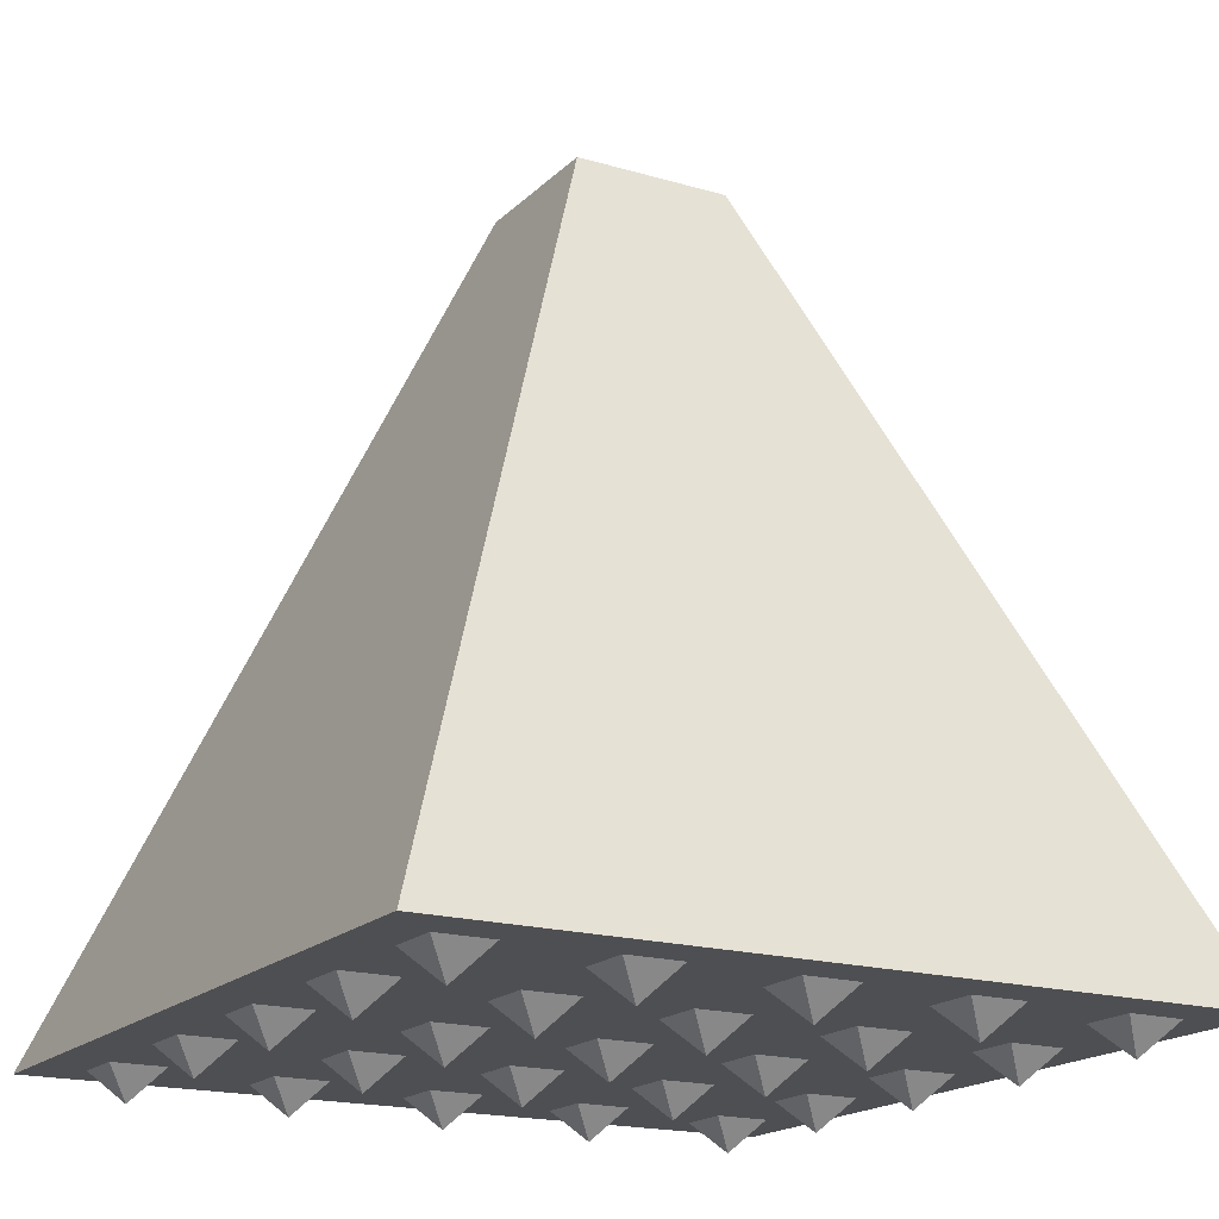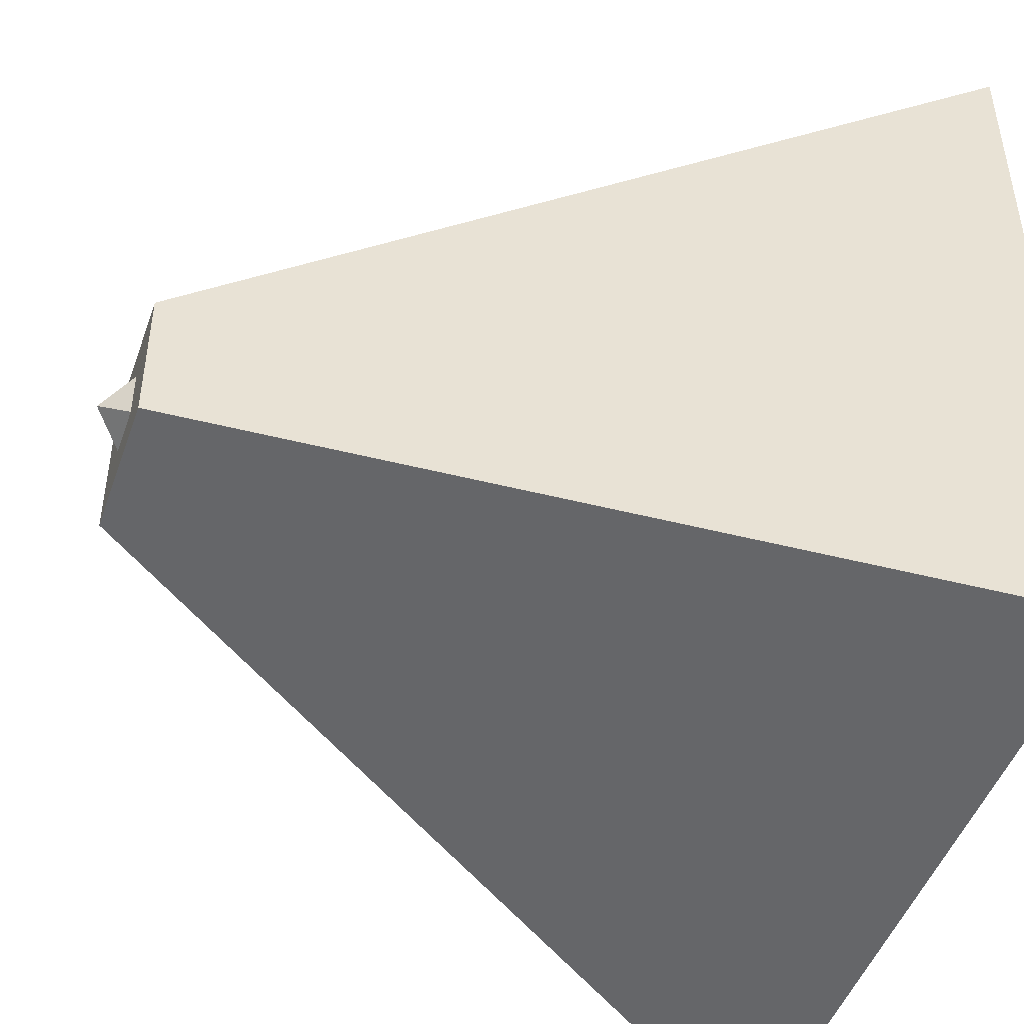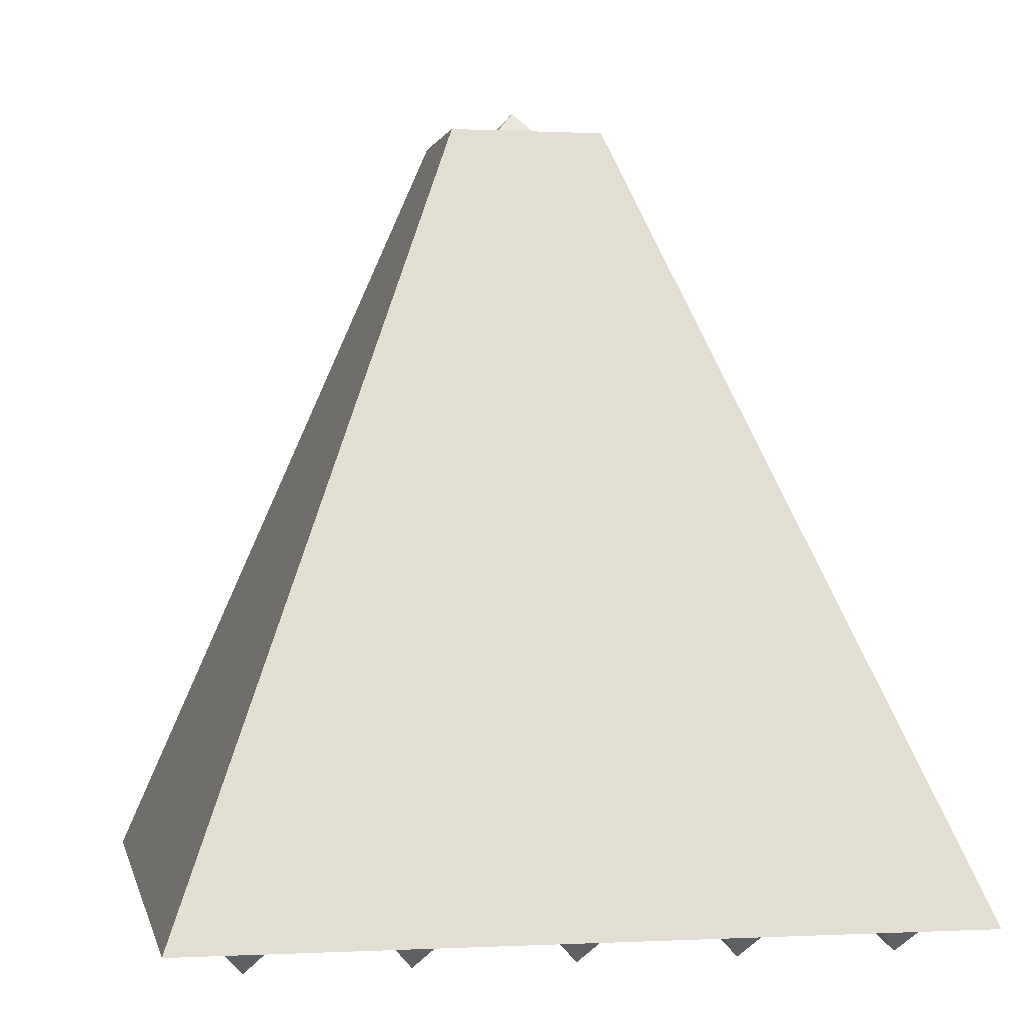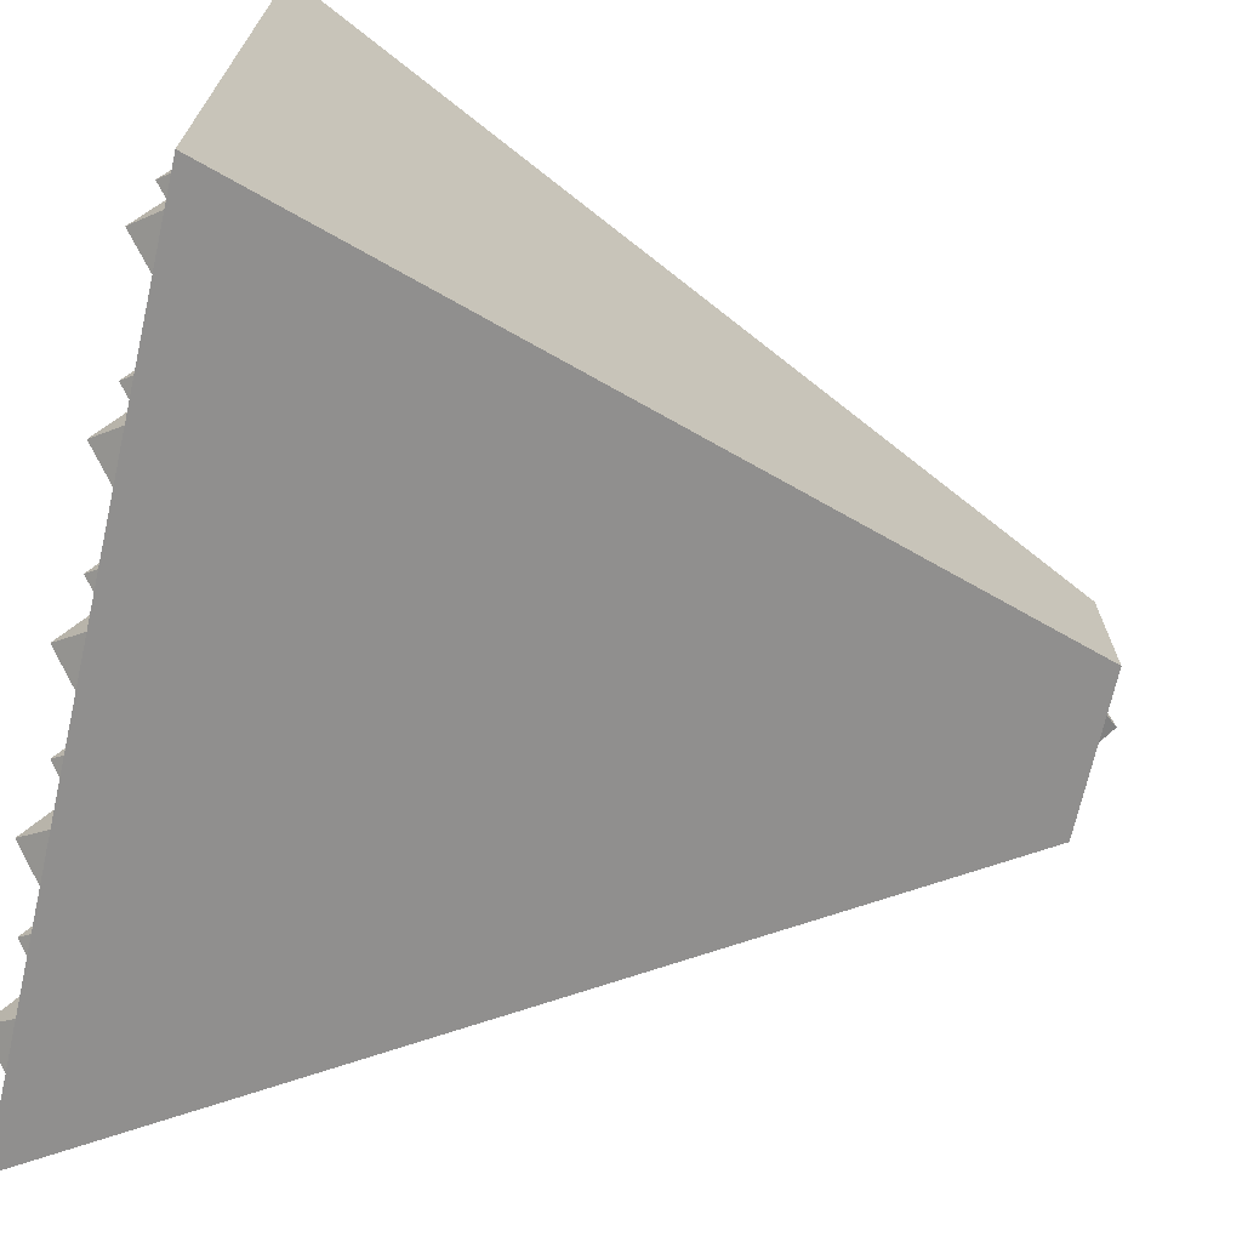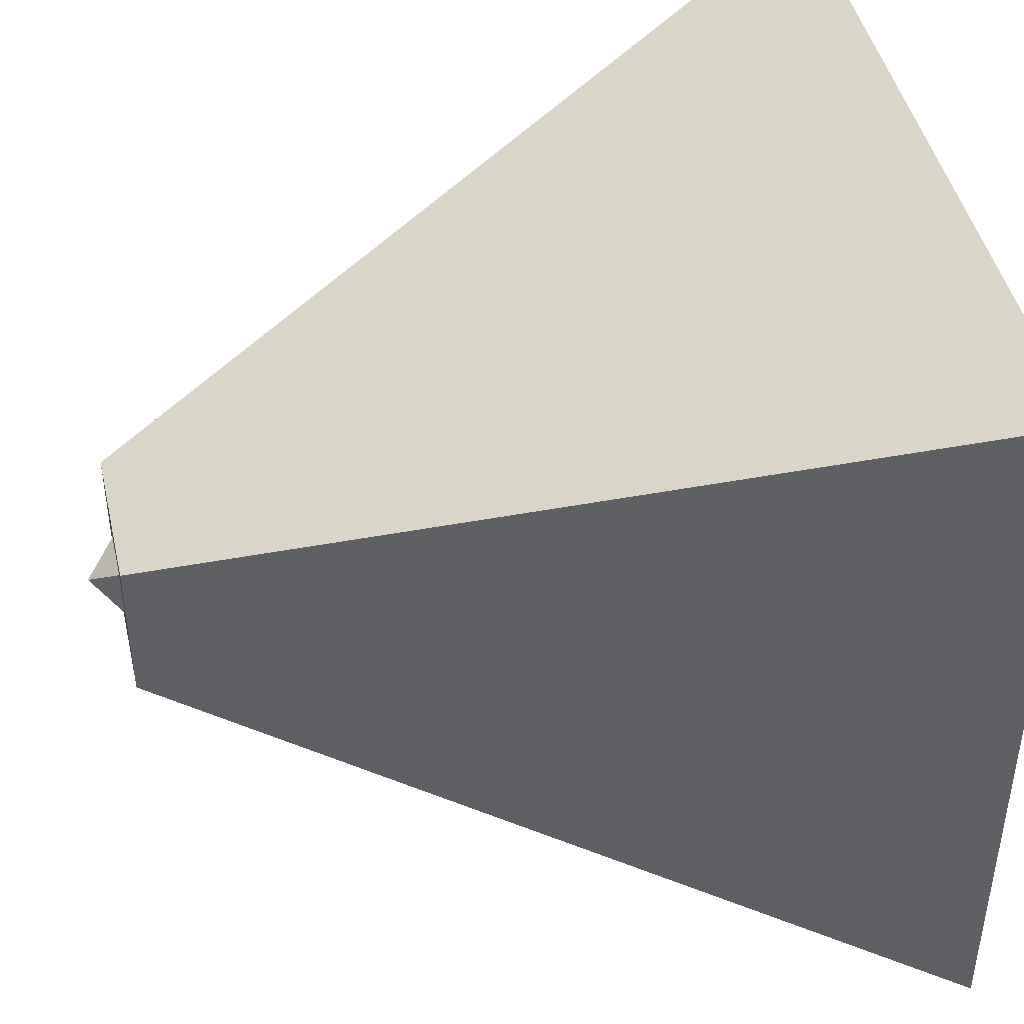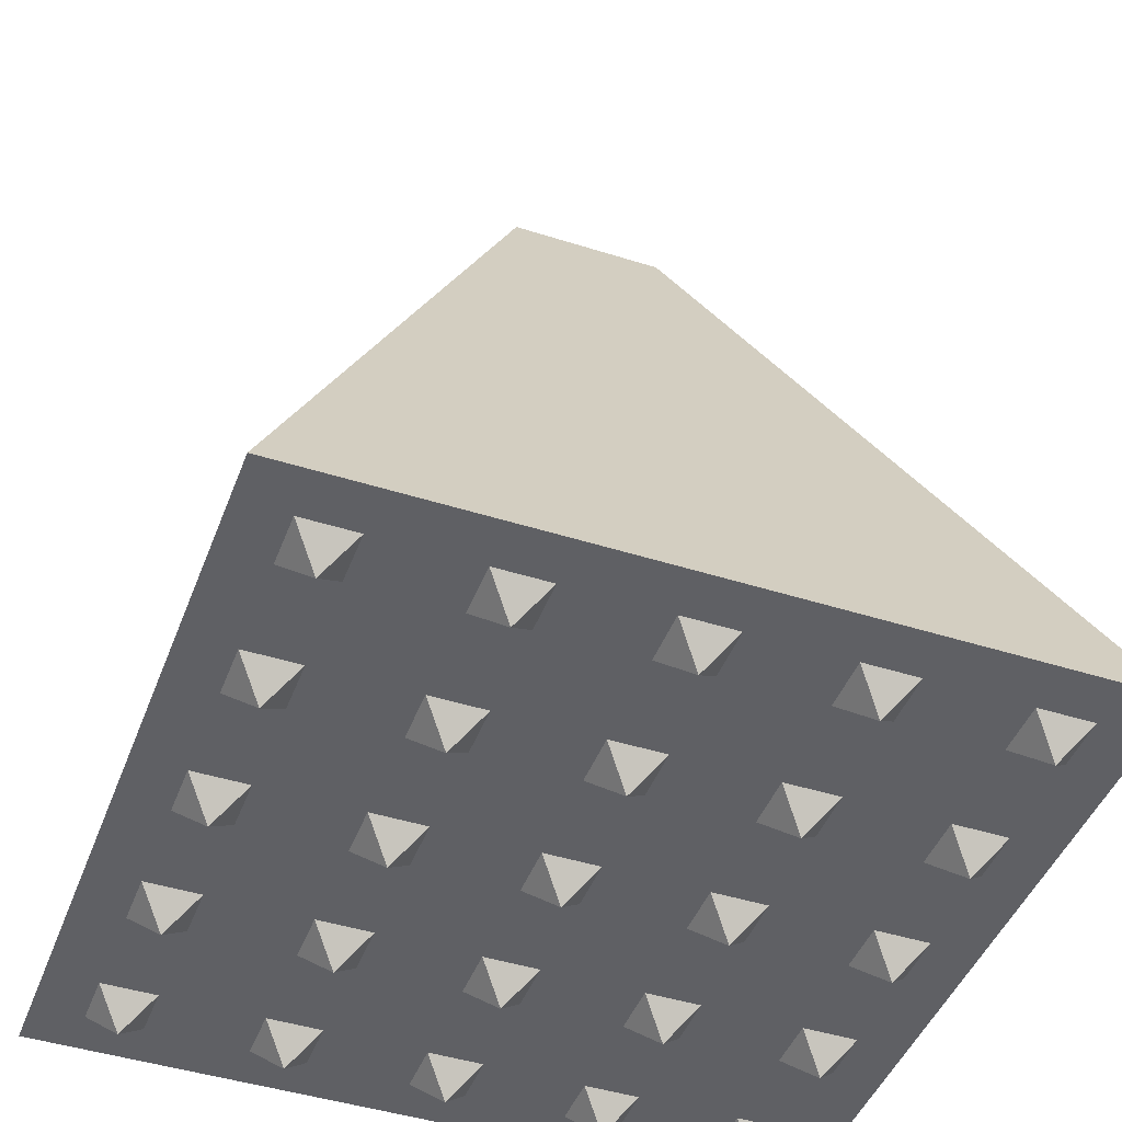
<metadata>
{"format":"obj","ext":"obj","renderer":"f3d","projection":"perspective","resolution":1024,"background":"white","views":[{"elev":-18.1,"azim":-119.8,"up":"+Y"},{"elev":-47.5,"azim":-109.1,"up":"+Z"},{"elev":0.2,"azim":-11.2,"up":"+Y"},{"elev":-70.6,"azim":77.2,"up":"+Z"},{"elev":44.8,"azim":-102.8,"up":"+Z"},{"elev":-45.1,"azim":-20.2,"up":"+Y"}]}
</metadata>
<code>
o Cube.004
v -2.5 -0.5 2.5
v -0.5 4.5 0.5
v -0.5 4.5 -0.5
v -2.5 -0.5 -2.5
v 0.5 4.5 -0.5
v 2.5 -0.5 -2.5
v 0.5 4.5 0.5
v 2.5 -0.5 2.5
v -2.177 -0.5 1.823
v -2 -0.7 2
v -2.177 -0.5 2.177
v -1.823 -0.5 2.177
v -1.823 -0.5 1.823
v 1.823 -0.5 1.823
v 2 -0.7 2
v 1.823 -0.5 2.177
v 2.177 -0.5 2.177
v 2.177 -0.5 1.823
v -0.1768 4.49 0.1768
v 0 4.69 2e-06
v -0.1768 4.49 -0.1768
v 0.1768 4.49 -0.1768
v 0.1768 4.49 0.1768
v 0.8232 -0.5 1.823
v 1 -0.7 2
v 0.8232 -0.5 2.177
v 1.177 -0.5 2.177
v 1.177 -0.5 1.823
v -0.1768 -0.5 1.823
v 0 -0.7 2
v -0.1768 -0.5 2.177
v 0.1768 -0.5 2.177
v 0.1768 -0.5 1.823
v -1.177 -0.5 1.823
v -1 -0.7 2
v -1.177 -0.5 2.177
v -0.8232 -0.5 2.177
v -0.8232 -0.5 1.823
v -2.177 -0.5 0.8232
v -2 -0.7 1
v -2.177 -0.5 1.177
v -1.823 -0.5 1.177
v -1.823 -0.5 0.8232
v 1.823 -0.5 0.8232
v 2 -0.7 1
v 1.823 -0.5 1.177
v 2.177 -0.5 1.177
v 2.177 -0.5 0.8232
v 0.8232 -0.5 0.8232
v 1 -0.7 1
v 0.8232 -0.5 1.177
v 1.177 -0.5 1.177
v 1.177 -0.5 0.8232
v -0.1768 -0.5 0.8232
v 0 -0.7 1
v -0.1768 -0.5 1.177
v 0.1768 -0.5 1.177
v 0.1768 -0.5 0.8232
v -1.177 -0.5 0.8232
v -1 -0.7 1
v -1.177 -0.5 1.177
v -0.8232 -0.5 1.177
v -0.8232 -0.5 0.8232
v -2.177 -0.5 -0.1768
v -2 -0.7 -0
v -2.177 -0.5 0.1768
v -1.823 -0.5 0.1768
v -1.823 -0.5 -0.1768
v 1.823 -0.5 -0.1768
v 2 -0.7 -0
v 1.823 -0.5 0.1768
v 2.177 -0.5 0.1768
v 2.177 -0.5 -0.1768
v 0.8232 -0.5 -0.1768
v 1 -0.7 -0
v 0.8232 -0.5 0.1768
v 1.177 -0.5 0.1768
v 1.177 -0.5 -0.1768
v -0.1768 -0.5 -0.1768
v 0 -0.7 -0
v -0.1768 -0.5 0.1768
v 0.1768 -0.5 0.1768
v 0.1768 -0.5 -0.1768
v -1.177 -0.5 -0.1768
v -1 -0.7 -0
v -1.177 -0.5 0.1768
v -0.8232 -0.5 0.1768
v -0.8232 -0.5 -0.1768
v -2.177 -0.5 -1.177
v -2 -0.7 -1
v -2.177 -0.5 -0.8232
v -1.823 -0.5 -0.8232
v -1.823 -0.5 -1.177
v 1.823 -0.5 -1.177
v 2 -0.7 -1
v 1.823 -0.5 -0.8232
v 2.177 -0.5 -0.8232
v 2.177 -0.5 -1.177
v 0.8232 -0.5 -1.177
v 1 -0.7 -1
v 0.8232 -0.5 -0.8232
v 1.177 -0.5 -0.8232
v 1.177 -0.5 -1.177
v -0.1768 -0.5 -1.177
v 0 -0.7 -1
v -0.1768 -0.5 -0.8232
v 0.1768 -0.5 -0.8232
v 0.1768 -0.5 -1.177
v -1.177 -0.5 -1.177
v -1 -0.7 -1
v -1.177 -0.5 -0.8232
v -0.8232 -0.5 -0.8232
v -0.8232 -0.5 -1.177
v -2.177 -0.5 -2.177
v -2 -0.7 -2
v -2.177 -0.5 -1.823
v -1.823 -0.5 -1.823
v -1.823 -0.5 -2.177
v 1.823 -0.5 -2.177
v 2 -0.7 -2
v 1.823 -0.5 -1.823
v 2.177 -0.5 -1.823
v 2.177 -0.5 -2.177
v 0.8232 -0.5 -2.177
v 1 -0.7 -2
v 0.8232 -0.5 -1.823
v 1.177 -0.5 -1.823
v 1.177 -0.5 -2.177
v -0.1768 -0.5 -2.177
v 0 -0.7 -2
v -0.1768 -0.5 -1.823
v 0.1768 -0.5 -1.823
v 0.1768 -0.5 -2.177
v -1.177 -0.5 -2.177
v -1 -0.7 -2
v -1.177 -0.5 -1.823
v -0.8232 -0.5 -1.823
v -0.8232 -0.5 -2.177
f 1 2 3 4
f 4 3 5 6
f 6 5 7 8
f 8 7 2 1
f 4 6 8 1
f 5 3 2 7
f 9 10 11
f 11 10 12
f 12 10 13
f 13 10 9
f 9 11 12 13
f 14 15 16
f 16 15 17
f 17 15 18
f 18 15 14
f 14 16 17 18
f 19 20 21
f 21 20 22
f 22 20 23
f 23 20 19
f 19 21 22 23
f 24 25 26
f 26 25 27
f 27 25 28
f 28 25 24
f 24 26 27 28
f 29 30 31
f 31 30 32
f 32 30 33
f 33 30 29
f 29 31 32 33
f 34 35 36
f 36 35 37
f 37 35 38
f 38 35 34
f 34 36 37 38
f 39 40 41
f 41 40 42
f 42 40 43
f 43 40 39
f 39 41 42 43
f 44 45 46
f 46 45 47
f 47 45 48
f 48 45 44
f 44 46 47 48
f 49 50 51
f 51 50 52
f 52 50 53
f 53 50 49
f 49 51 52 53
f 54 55 56
f 56 55 57
f 57 55 58
f 58 55 54
f 54 56 57 58
f 59 60 61
f 61 60 62
f 62 60 63
f 63 60 59
f 59 61 62 63
f 64 65 66
f 66 65 67
f 67 65 68
f 68 65 64
f 64 66 67 68
f 69 70 71
f 71 70 72
f 72 70 73
f 73 70 69
f 69 71 72 73
f 74 75 76
f 76 75 77
f 77 75 78
f 78 75 74
f 74 76 77 78
f 79 80 81
f 81 80 82
f 82 80 83
f 83 80 79
f 79 81 82 83
f 84 85 86
f 86 85 87
f 87 85 88
f 88 85 84
f 84 86 87 88
f 89 90 91
f 91 90 92
f 92 90 93
f 93 90 89
f 89 91 92 93
f 94 95 96
f 96 95 97
f 97 95 98
f 98 95 94
f 94 96 97 98
f 99 100 101
f 101 100 102
f 102 100 103
f 103 100 99
f 99 101 102 103
f 104 105 106
f 106 105 107
f 107 105 108
f 108 105 104
f 104 106 107 108
f 109 110 111
f 111 110 112
f 112 110 113
f 113 110 109
f 109 111 112 113
f 114 115 116
f 116 115 117
f 117 115 118
f 118 115 114
f 114 116 117 118
f 119 120 121
f 121 120 122
f 122 120 123
f 123 120 119
f 119 121 122 123
f 124 125 126
f 126 125 127
f 127 125 128
f 128 125 124
f 124 126 127 128
f 129 130 131
f 131 130 132
f 132 130 133
f 133 130 129
f 129 131 132 133
f 134 135 136
f 136 135 137
f 137 135 138
f 138 135 134
f 134 136 137 138

</code>
